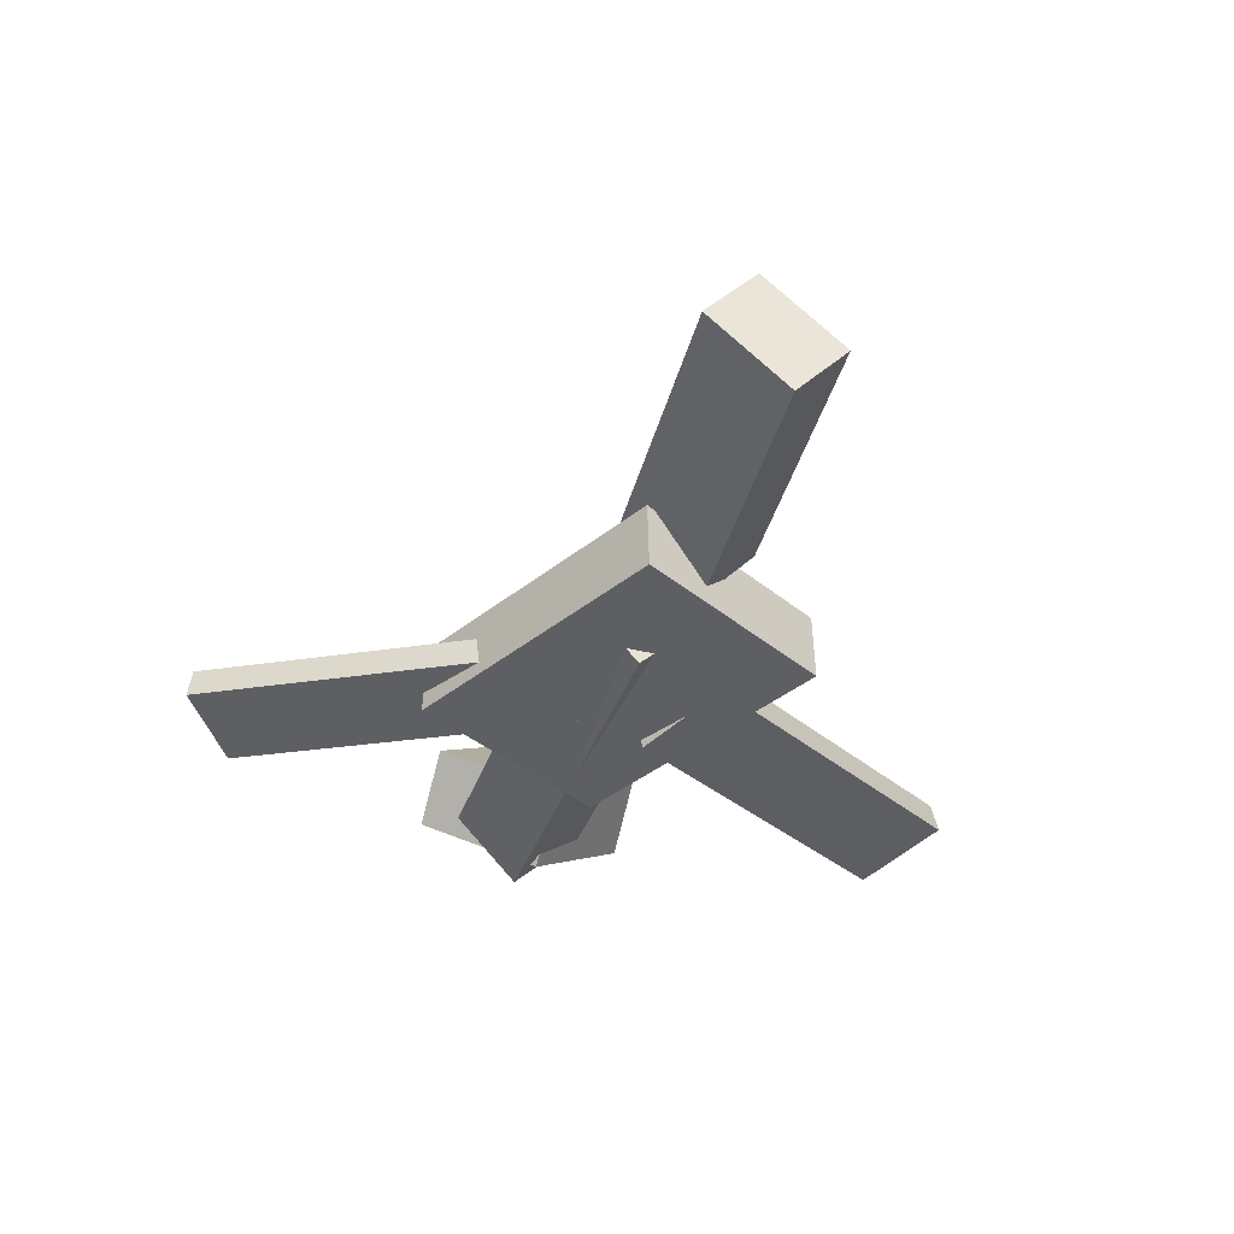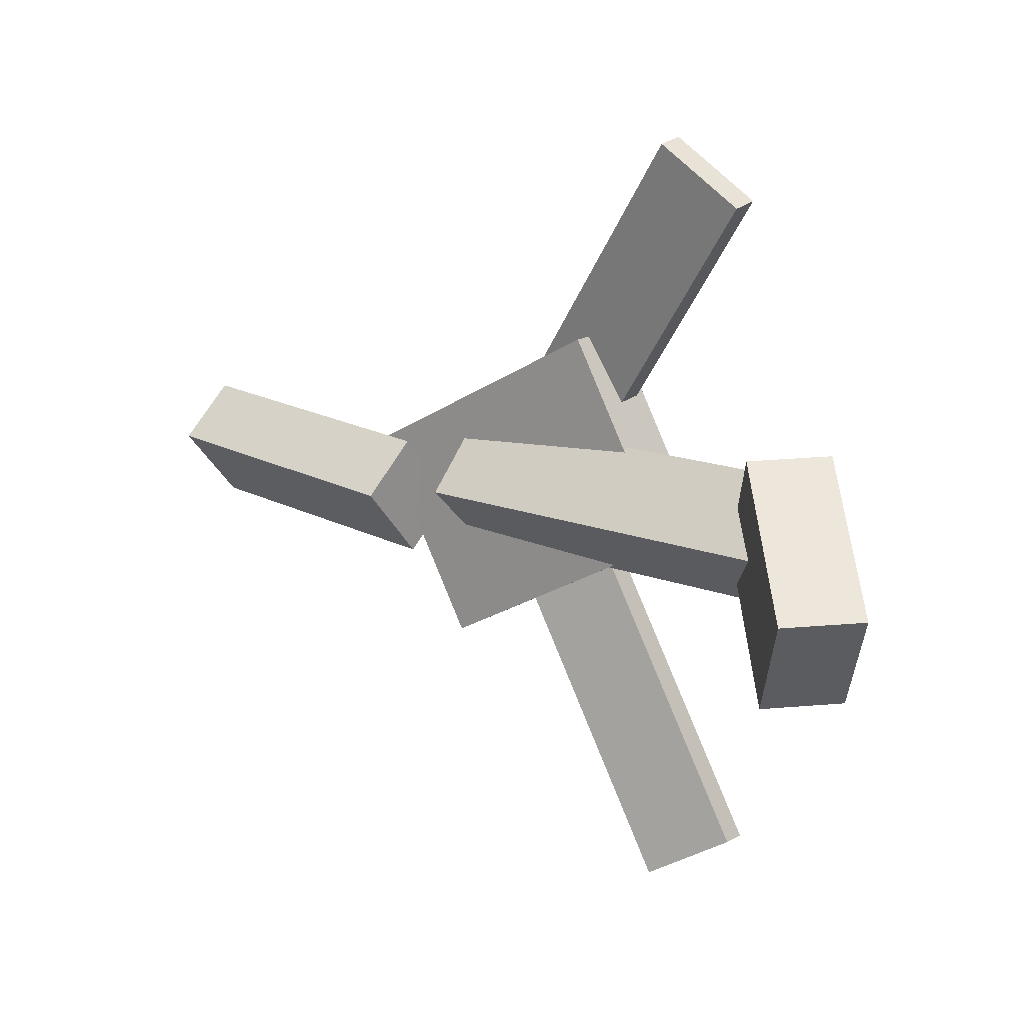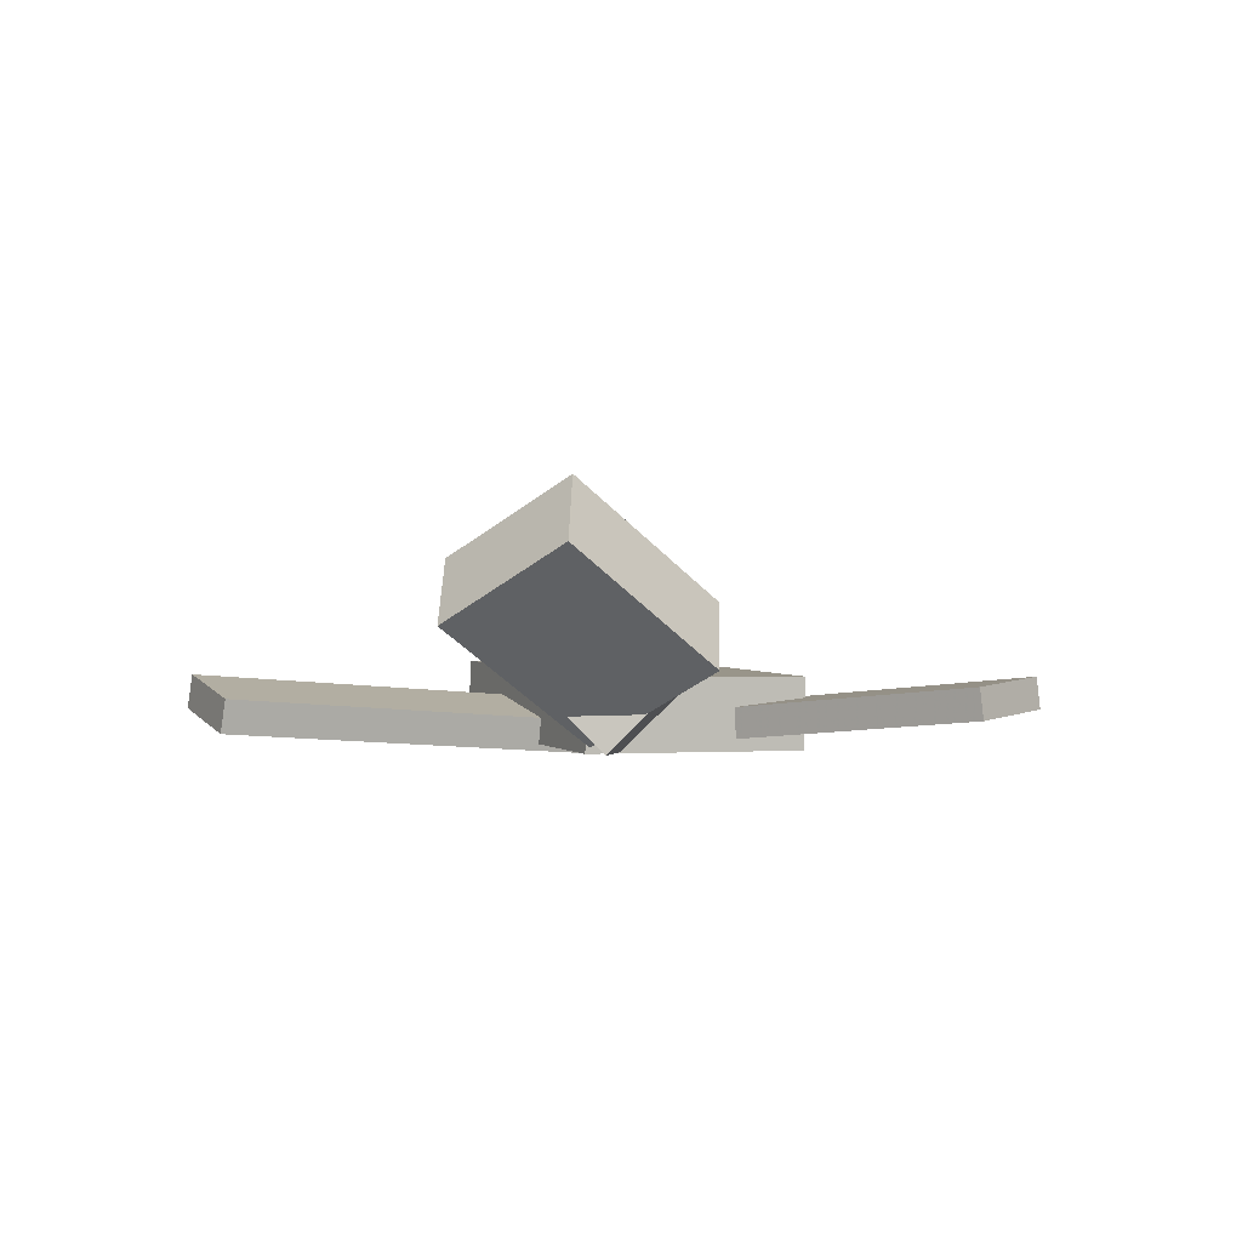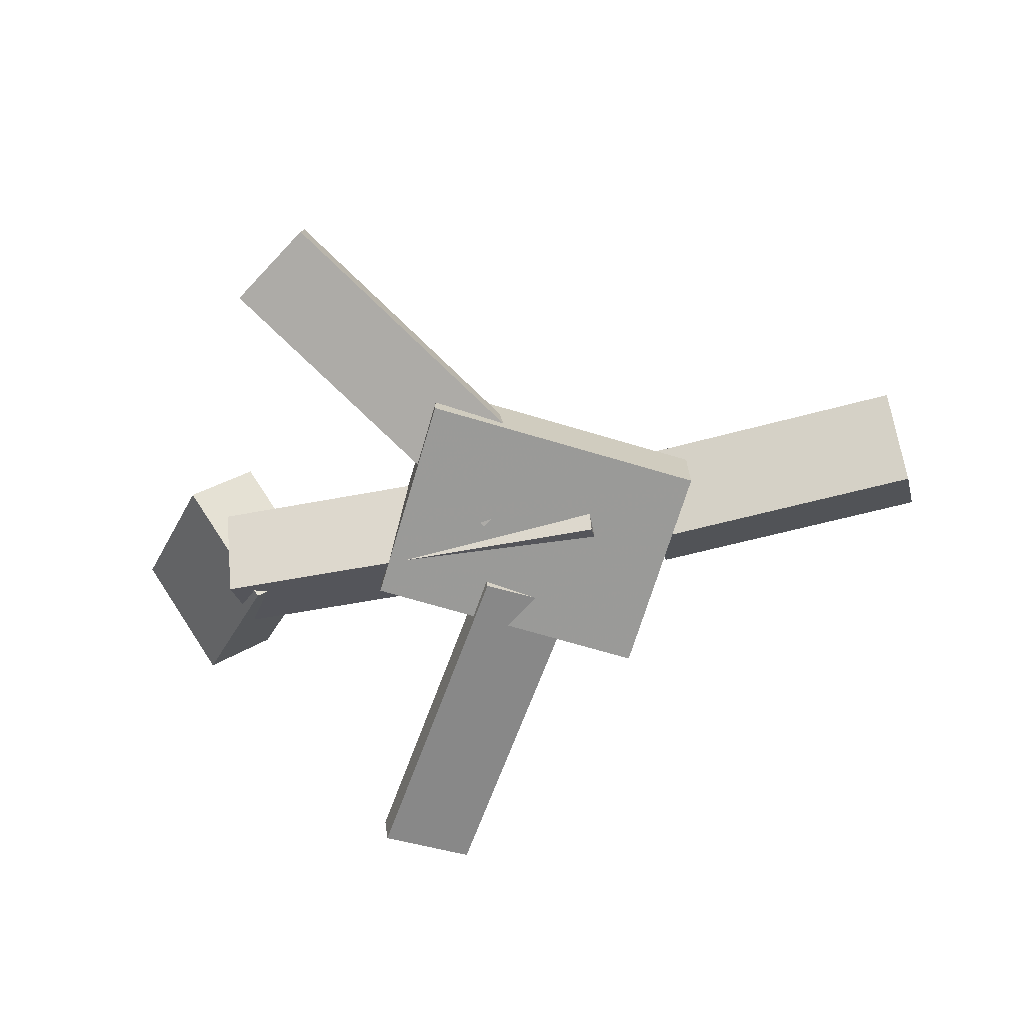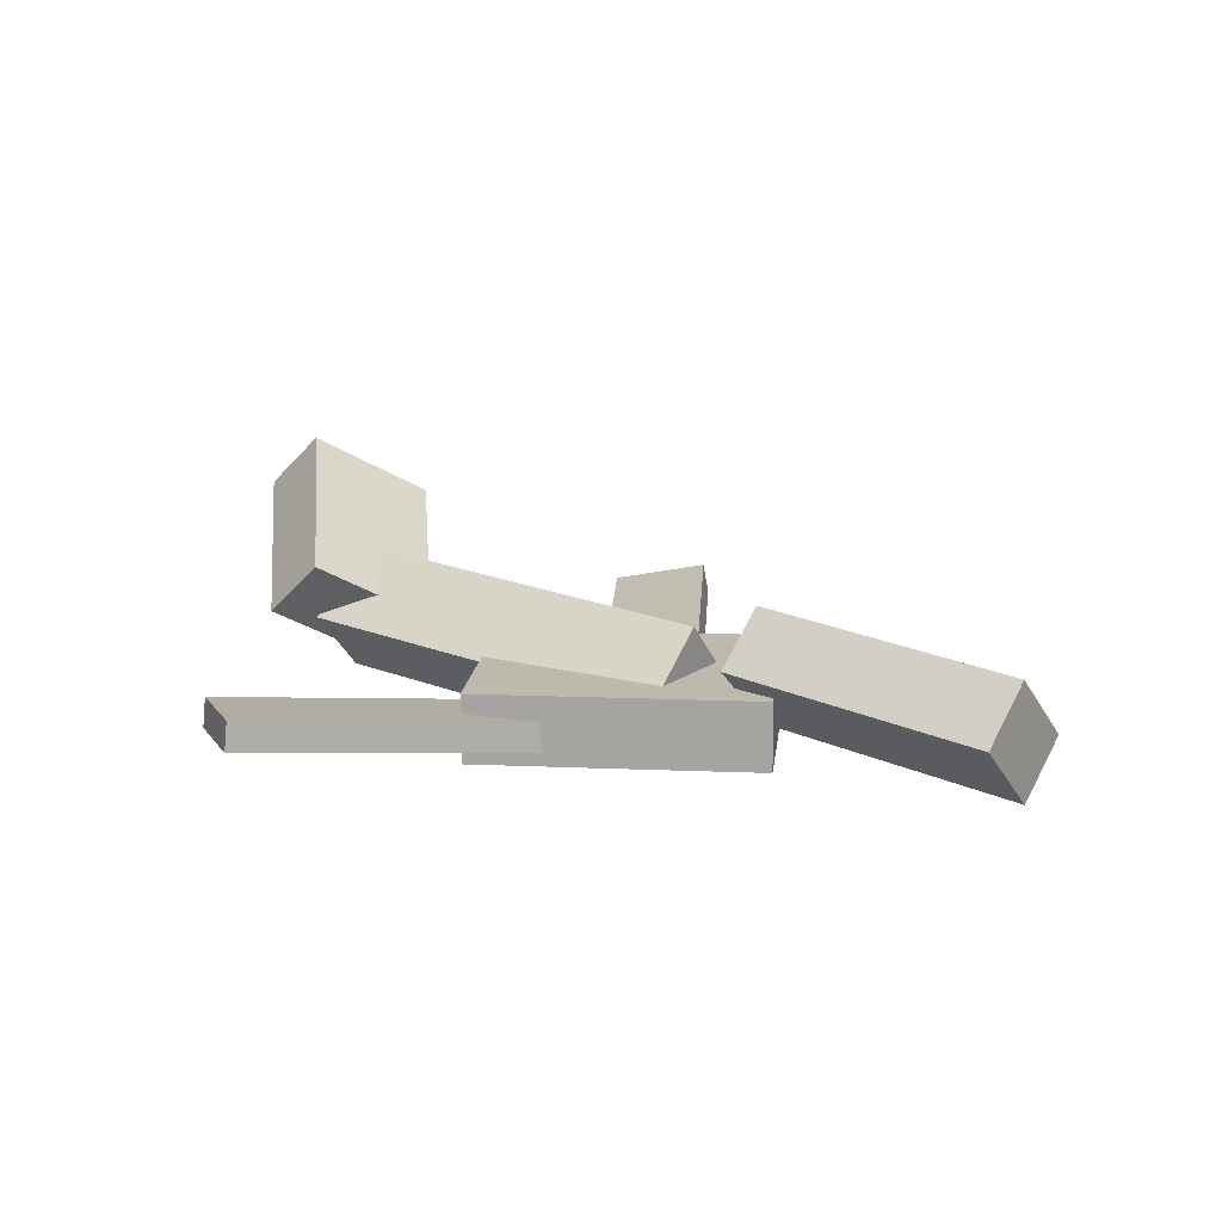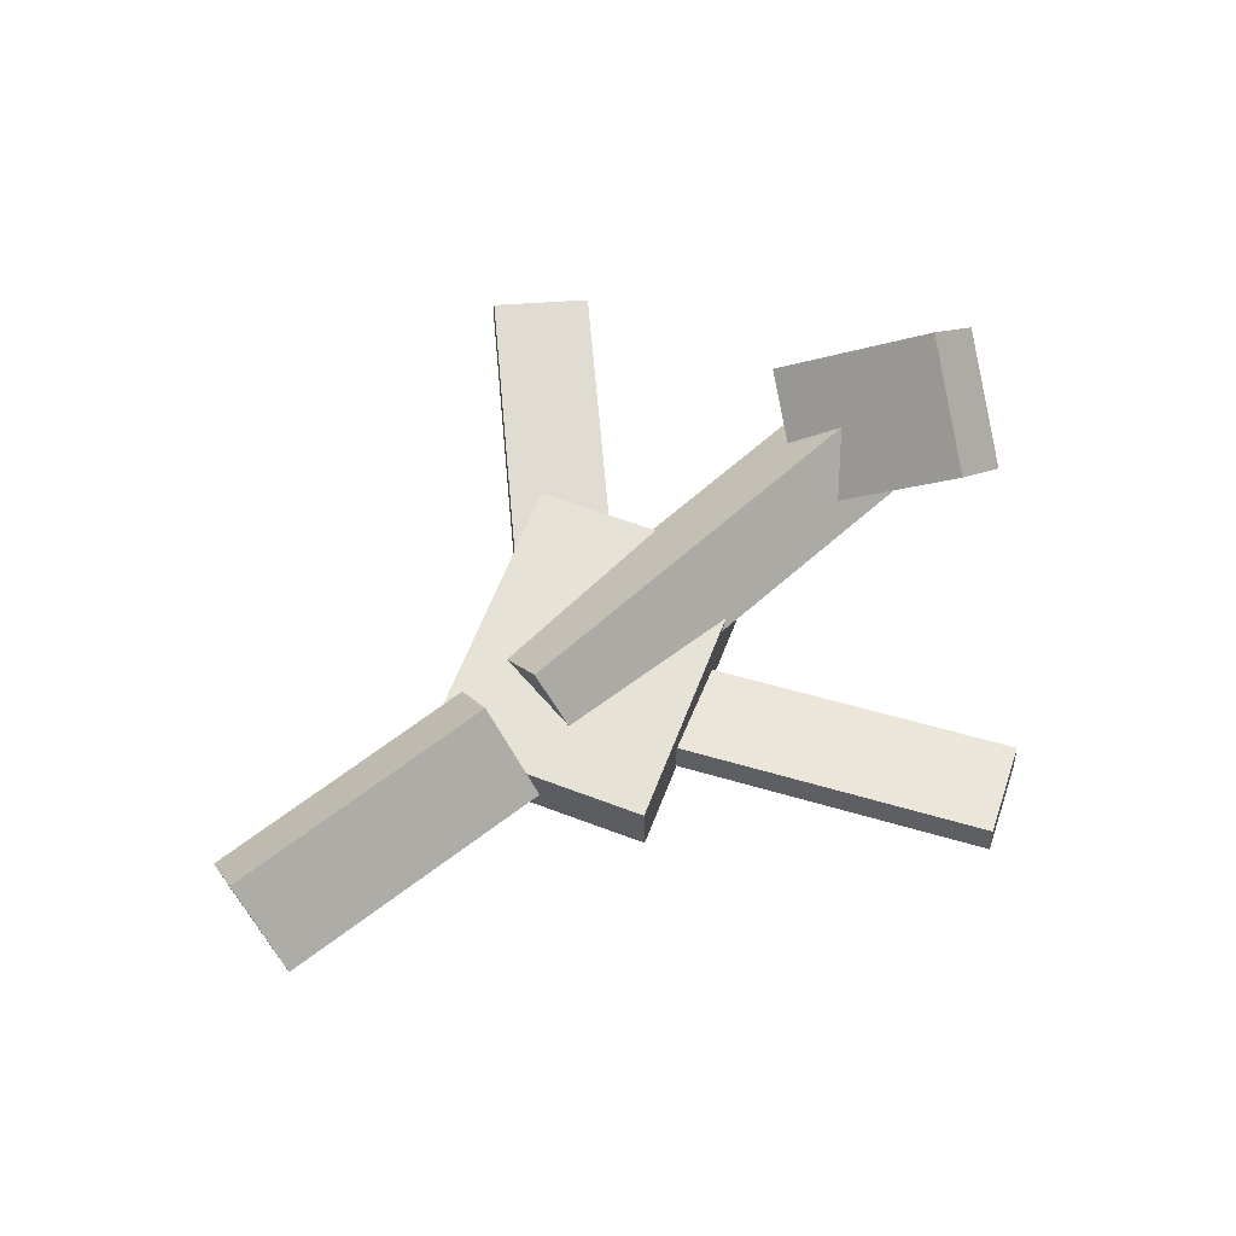
<metadata>
{"format":"obj","ext":"obj","renderer":"f3d","projection":"perspective","resolution":1024,"background":"white","views":[{"elev":-40.3,"azim":73.4,"up":"+Y"},{"elev":17.0,"azim":-143.6,"up":"+Z"},{"elev":1.8,"azim":-85.1,"up":"+Y"},{"elev":-70.5,"azim":12.7,"up":"+Y"},{"elev":14.2,"azim":35.9,"up":"+Y"},{"elev":63.8,"azim":140.7,"up":"+Y"}]}
</metadata>
<code>
v 0.04735 -0.04934 -0.04659
v 0.04494 -0.1009 0.0053
v -0.2751 -0.02719 -0.03957
v -0.2775 -0.07871 0.01232
v 0.05188 0.0008345 0.003428
v 0.04947 -0.05068 0.05532
v -0.2706 0.02298 0.01045
v -0.273 -0.02854 0.06234
f 1.0 7.0 5.0
f 1.0 3.0 7.0
f 1.0 4.0 3.0
f 1.0 2.0 4.0
f 3.0 8.0 7.0
f 3.0 4.0 8.0
f 5.0 7.0 8.0
f 5.0 8.0 6.0
f 1.0 5.0 6.0
f 1.0 6.0 2.0
f 2.0 6.0 8.0
f 2.0 8.0 4.0
v -0.14 -0.05626 0.3023
v -0.1395 -0.03342 0.2996
v -0.2041 -0.06001 0.2595
v -0.2036 -0.03717 0.2569
v 0.01856 -0.08705 0.06744
v 0.01902 -0.06421 0.06476
v -0.04556 -0.0908 0.02466
v -0.04511 -0.06796 0.02197
f 9.0 15.0 13.0
f 9.0 11.0 15.0
f 9.0 12.0 11.0
f 9.0 10.0 12.0
f 11.0 16.0 15.0
f 11.0 12.0 16.0
f 13.0 15.0 16.0
f 13.0 16.0 14.0
f 9.0 13.0 14.0
f 9.0 14.0 10.0
f 10.0 14.0 16.0
f 10.0 16.0 12.0
v -0.3295 0.1024 -0.003556
v -0.252 0.02008 0.08482
v -0.2864 0.04916 -0.09089
v -0.2089 -0.03312 -0.002512
v -0.3769 0.06018 -0.001248
v -0.2994 -0.02211 0.08713
v -0.3338 0.006979 -0.08858
v -0.2563 -0.0753 -0.0002041
f 17.0 23.0 21.0
f 17.0 19.0 23.0
f 17.0 20.0 19.0
f 17.0 18.0 20.0
f 19.0 24.0 23.0
f 19.0 20.0 24.0
f 21.0 23.0 24.0
f 21.0 24.0 22.0
f 17.0 21.0 22.0
f 17.0 22.0 18.0
f 18.0 22.0 24.0
f 18.0 24.0 20.0
v 0.05128 -0.08733 -0.1259
v -0.1475 -0.08894 -0.01418
v 0.0515 -0.03314 -0.1247
v -0.1472 -0.03475 -0.013
v 0.1369 -0.091 0.02638
v -0.06181 -0.09261 0.1381
v 0.1372 -0.03681 0.02756
v -0.06158 -0.03842 0.1393
f 25.0 31.0 29.0
f 25.0 27.0 31.0
f 25.0 28.0 27.0
f 25.0 26.0 28.0
f 27.0 32.0 31.0
f 27.0 28.0 32.0
f 29.0 31.0 32.0
f 29.0 32.0 30.0
f 25.0 29.0 30.0
f 25.0 30.0 26.0
f 26.0 30.0 32.0
f 26.0 32.0 28.0
v 0.09617 -0.07342 -0.02526
v 0.3186 -0.08995 -0.01309
v 0.09688 -0.01958 0.03493
v 0.3193 -0.0361 0.04709
v 0.1014 -0.03076 -0.06349
v 0.3239 -0.04728 -0.05132
v 0.1021 0.02309 -0.003302
v 0.3246 0.006562 0.008863
f 33.0 39.0 37.0
f 33.0 35.0 39.0
f 33.0 36.0 35.0
f 33.0 34.0 36.0
f 35.0 40.0 39.0
f 35.0 36.0 40.0
f 37.0 39.0 40.0
f 37.0 40.0 38.0
f 33.0 37.0 38.0
f 33.0 38.0 34.0
f 34.0 38.0 40.0
f 34.0 40.0 36.0
v -0.14 -0.03462 -0.2969
v -0.2054 -0.04789 -0.2565
v 0.008611 -0.05865 -0.06389
v -0.05688 -0.07191 -0.0235
v -0.1375 -0.05898 -0.301
v -0.203 -0.07224 -0.2606
v 0.01104 -0.08301 -0.06795
v -0.05445 -0.09627 -0.02756
f 41.0 47.0 45.0
f 41.0 43.0 47.0
f 41.0 44.0 43.0
f 41.0 42.0 44.0
f 43.0 48.0 47.0
f 43.0 44.0 48.0
f 45.0 47.0 48.0
f 45.0 48.0 46.0
f 41.0 45.0 46.0
f 41.0 46.0 42.0
f 42.0 46.0 48.0
f 42.0 48.0 44.0

</code>
